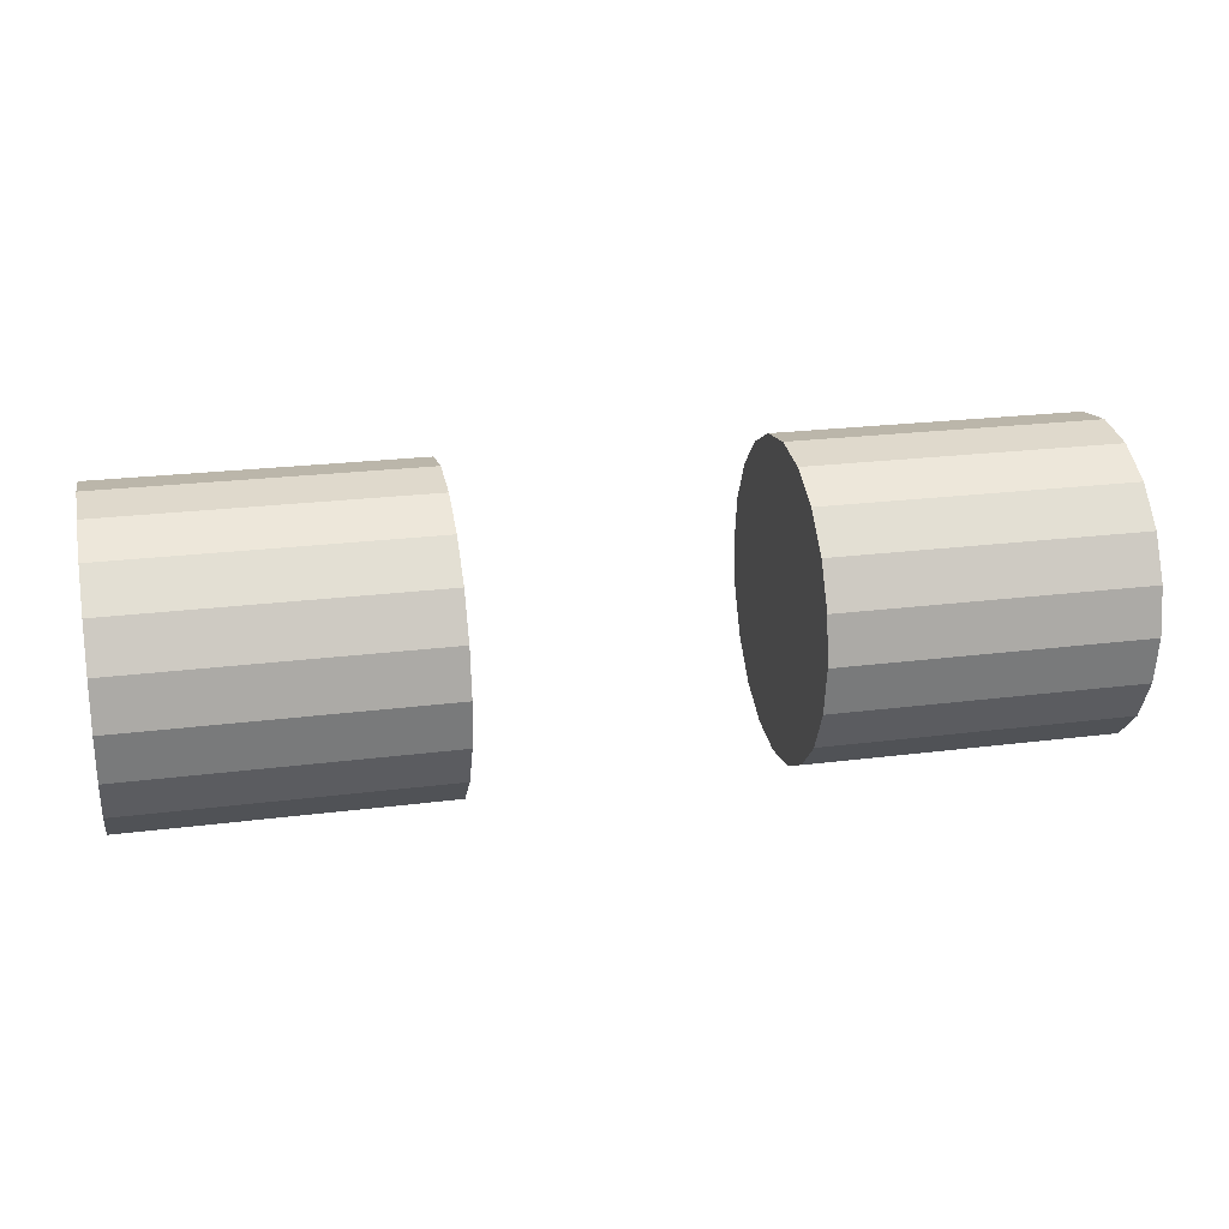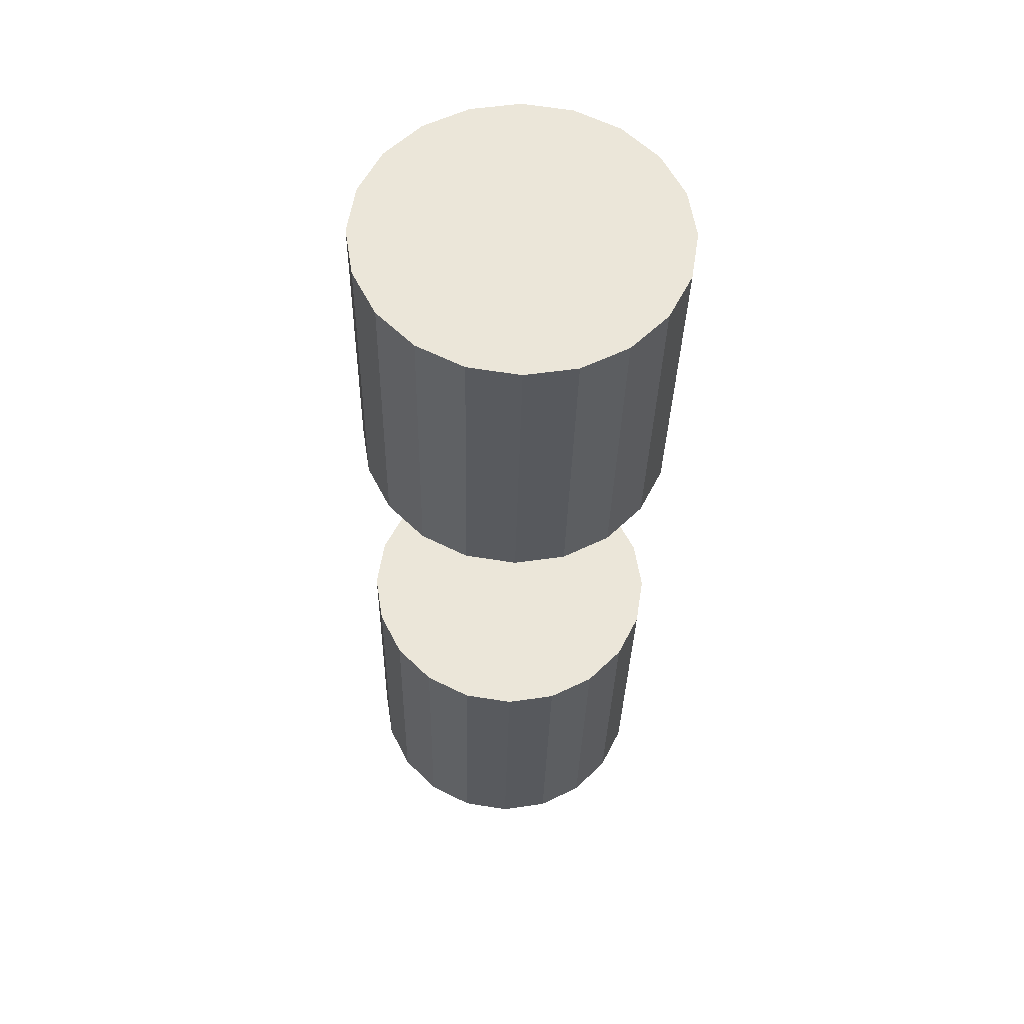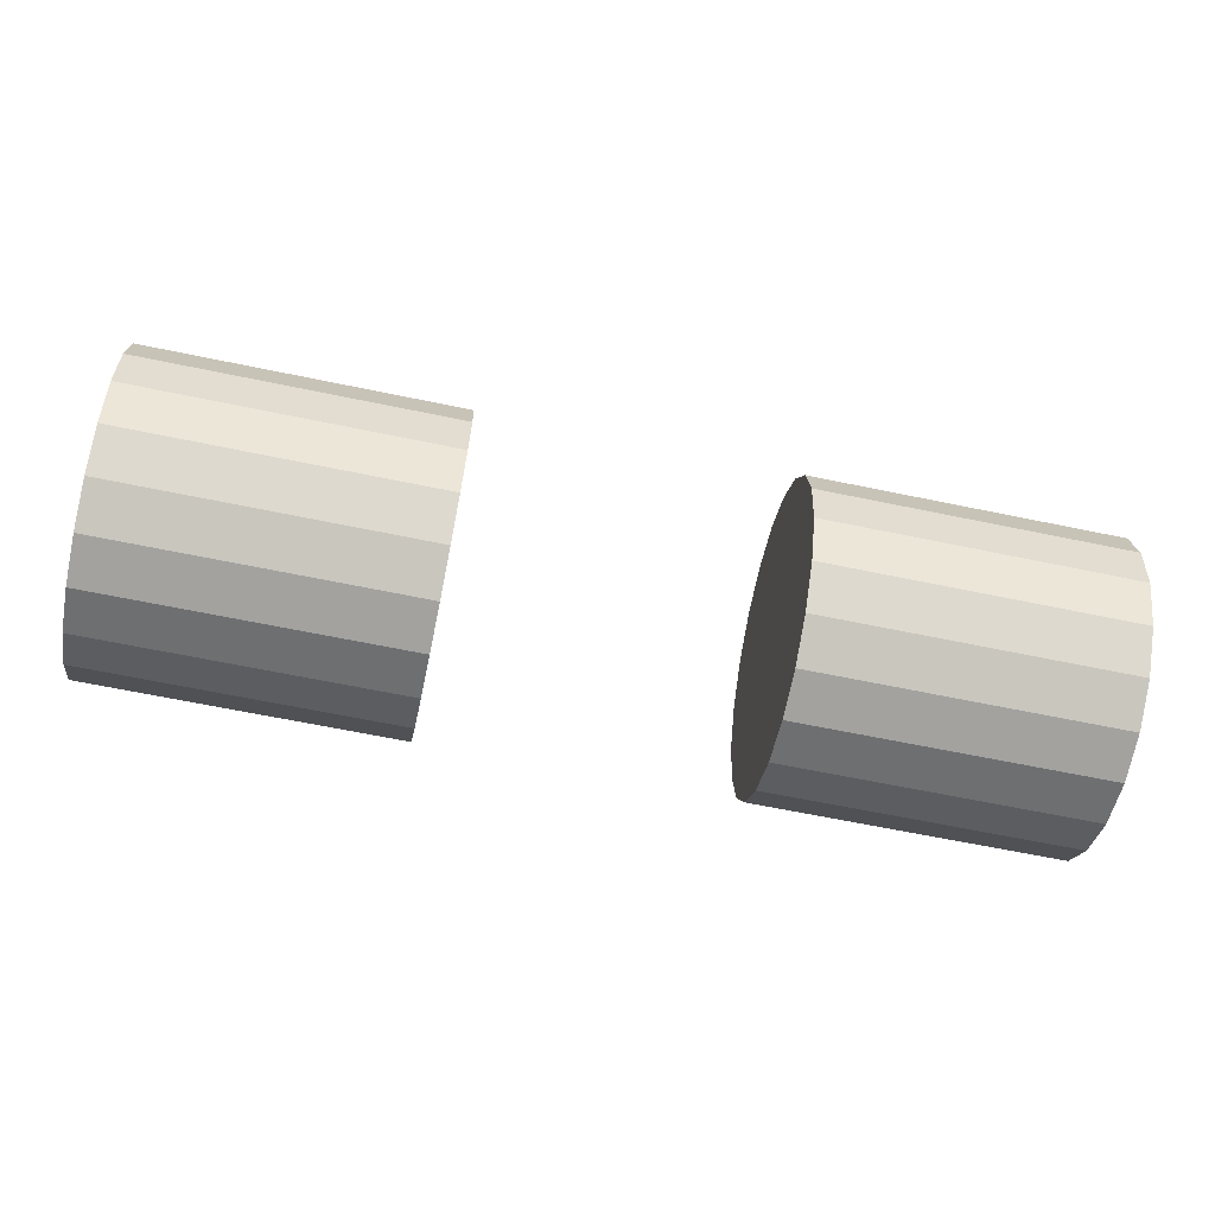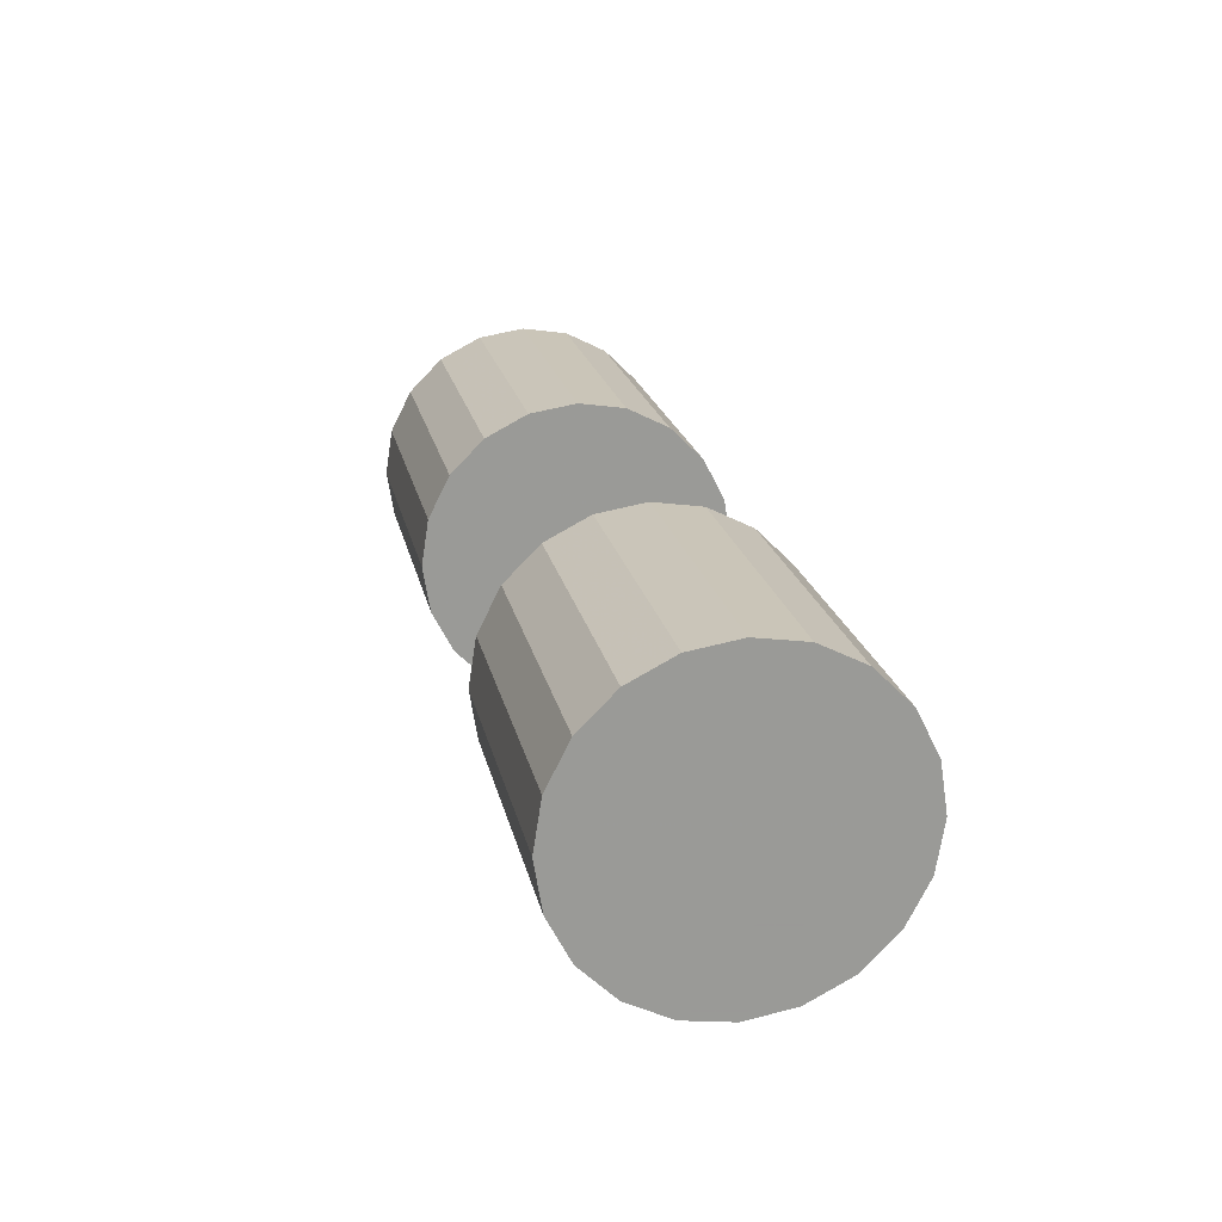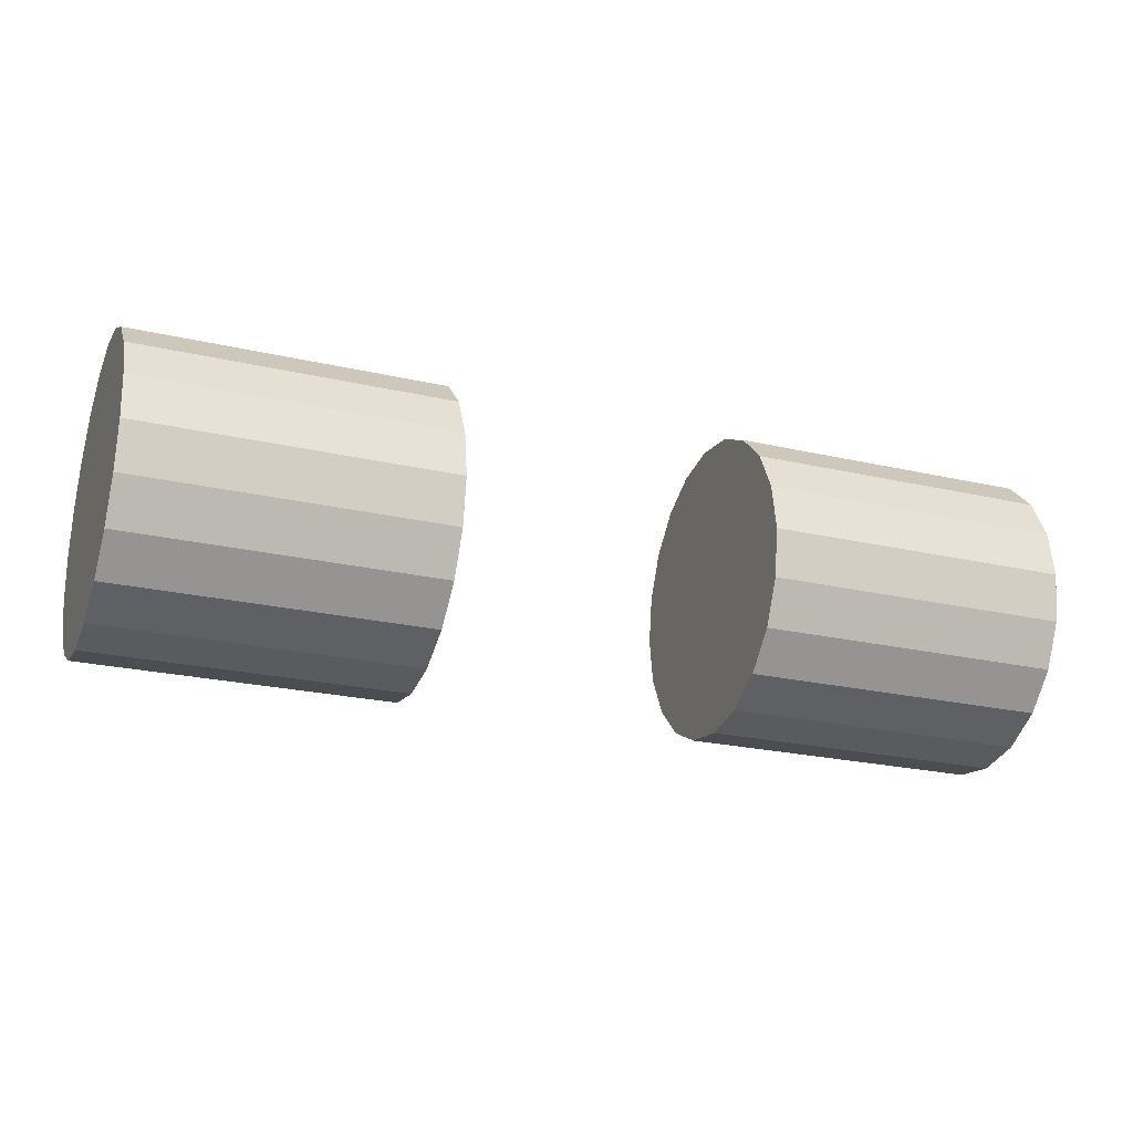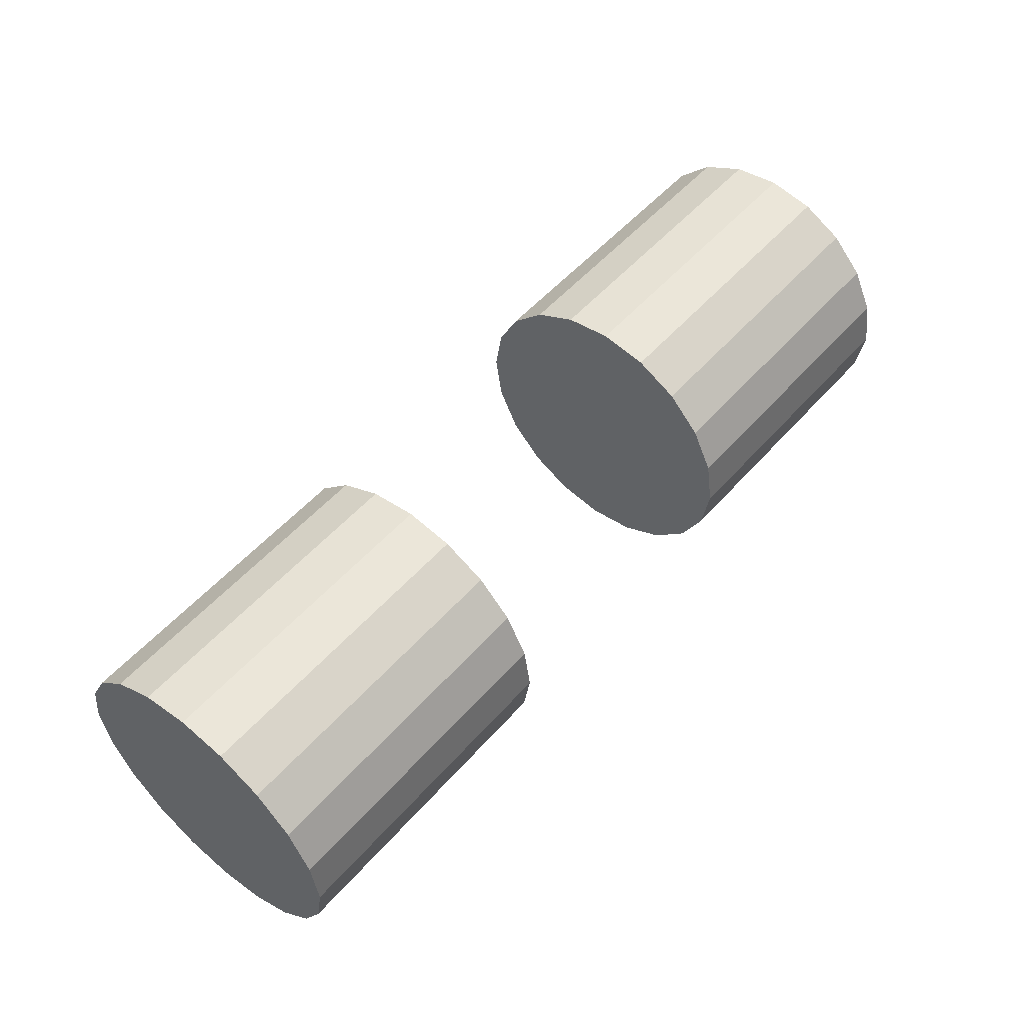
<metadata>
{"format":"obj","ext":"obj","renderer":"f3d","projection":"perspective","resolution":1024,"background":"white","views":[{"elev":23.2,"azim":-12.2,"up":"+Z"},{"elev":-31.9,"azim":-91.1,"up":"+Z"},{"elev":-63.6,"azim":-11.9,"up":"+Z"},{"elev":21.0,"azim":-101.9,"up":"+Z"},{"elev":-24.1,"azim":159.2,"up":"+Y"},{"elev":53.2,"azim":-49.8,"up":"+Y"}]}
</metadata>
<code>
o obj_0
v -7.5 		-1.469 		4.523
v -7.5 		-0.773 		4.878
v -7.5 		0 		5
v -7.5 		0.773 		4.878
v -7.5 		1.469 		4.523
v 2.5 		1.469 		4.523
v 7.5 		1.469 		4.523
v 2.5 		0.773 		4.878
v 7.5 		0.773 		4.878
v -7.5 		-2.5 		2.5
v -7.5 		-2.378 		3.273
v -7.5 		-2.023 		3.969
v -7.5 		2.023 		3.969
v -7.5 		2.378 		3.273
v 2.5 		0 		5
v -7.5 		2.5 		2.5
v 7.5 		0 		5
v -7.5 		2.378 		1.727
v -7.5 		2.023 		1.031
v -7.5 		1.469 		0.477
v -7.5 		0.773 		0.122
v 2.5 		-0.773 		4.878
v -7.5 		0 		0
v 7.5 		-0.773 		4.878
v 2.5 		-2.378 		1.727
v 2.5 		-1.469 		4.523
v 7.5 		-1.469 		4.523
v 2.5 		-2.023 		1.031
v 7.5 		-2.023 		1.031
v 7.5 		-2.378 		1.727
v -7.5 		-0.773 		0.122
v -7.5 		-1.469 		0.477
v -7.5 		-2.023 		1.031
v 2.5 		2.378 		1.727
v -7.5 		-2.378 		1.727
v 7.5 		2.378 		1.727
v 7.5 		2.023 		1.031
v 2.5 		-1.469 		0.477
v 7.5 		-1.469 		0.477
v 7.5 		-2.5 		2.5
v 2.5 		-2.5 		2.5
v 2.5 		2.023 		1.031
v 2.5 		-0.773 		0.122
v 7.5 		-0.773 		0.122
v 2.5 		-2.378 		3.273
v 2.5 		2.5 		2.5
v 7.5 		2.5 		2.5
v 7.5 		-2.378 		3.273
v 2.5 		0 		0
v 7.5 		0 		0
v -2.5 		-1.469 		4.523
v -2.5 		-0.773 		4.878
v 2.5 		2.378 		3.273
v 7.5 		2.378 		3.273
v 2.5 		0.773 		0.122
v -2.5 		1.469 		4.523
v 7.5 		0.773 		0.122
v -2.5 		0.773 		4.878
v 2.5 		2.023 		3.969
v 7.5 		2.023 		3.969
v -2.5 		0 		5
v -2.5 		0.773 		0.122
v -2.5 		0 		0
v -2.5 		1.469 		0.477
v 2.5 		-2.023 		3.969
v -2.5 		2.023 		3.969
v -2.5 		2.023 		1.031
v 2.5 		1.469 		0.477
v 7.5 		1.469 		0.477
v 7.5 		-2.023 		3.969
v -2.5 		-2.5 		2.5
v -2.5 		-2.023 		3.969
v -2.5 		2.378 		1.727
v -2.5 		-2.378 		1.727
v -2.5 		-2.378 		3.273
v -2.5 		2.5 		2.5
v -2.5 		2.378 		3.273
v -2.5 		-2.023 		1.031
v -2.5 		-1.469 		0.477
v -2.5 		-0.773 		0.122
g group_0_16089887
f 3 10 2
f 4 10 3
f 5 10 4
f 6 8 9
f 6 9 7
f 8 15 17
f 8 17 9
f 15 22 24
f 15 24 17
f 22 26 27
f 22 27 24
f 25 28 29
f 25 29 30
f 10 11 12
f 10 12 1
f 1 2 10
f 10 5 13
f 10 13 14
f 10 14 16
f 10 16 18
f 10 18 19
f 10 19 20
f 10 20 21
f 10 21 23
f 10 23 31
f 10 31 32
f 10 32 33
f 10 33 35
f 28 38 39
f 28 39 29
f 34 36 37
f 34 37 42
f 15 41 22
f 8 41 15
f 6 41 8
f 40 41 25
f 40 25 30
f 38 43 44
f 38 44 39
f 45 41 40
f 45 40 48
f 46 47 36
f 46 36 34
f 43 49 50
f 43 50 44
f 2 1 51
f 2 51 52
f 53 54 47
f 53 47 46
f 59 60 54
f 59 54 53
f 21 62 63
f 21 63 23
f 61 76 58
f 52 76 61
f 51 76 52
f 20 64 62
f 20 62 21
f 55 57 50
f 55 50 49
f 59 6 60
f 7 60 6
f 56 66 13
f 56 13 5
f 19 67 64
f 19 64 20
f 68 69 57
f 68 57 55
f 70 27 65
f 26 65 27
f 72 51 12
f 1 12 51
f 71 10 35
f 71 35 74
f 18 73 67
f 18 67 19
f 41 45 65
f 41 65 26
f 26 22 41
f 41 6 59
f 41 59 53
f 41 53 46
f 41 46 34
f 41 34 42
f 41 42 68
f 41 68 55
f 41 55 49
f 41 49 43
f 41 43 38
f 41 38 28
f 41 28 25
f 65 45 48
f 65 48 70
f 12 11 75
f 12 75 72
f 16 76 73
f 16 73 18
f 35 33 78
f 35 78 74
f 17 47 9
f 24 47 17
f 27 47 24
f 11 10 71
f 11 71 75
f 42 37 69
f 42 69 68
f 14 77 76
f 14 76 16
f 76 77 66
f 76 66 56
f 56 58 76
f 76 51 72
f 76 72 75
f 76 75 71
f 76 71 74
f 76 74 78
f 76 78 79
f 76 79 80
f 76 80 63
f 76 63 62
f 76 62 64
f 76 64 67
f 76 67 73
f 33 32 79
f 33 79 78
f 13 66 77
f 13 77 14
f 47 54 60
f 47 60 7
f 7 9 47
f 47 27 70
f 47 70 48
f 47 48 40
f 47 40 30
f 47 30 29
f 47 29 39
f 47 39 44
f 47 44 50
f 47 50 57
f 47 57 69
f 47 69 37
f 47 37 36
f 32 31 80
f 32 80 79
f 5 4 58
f 5 58 56
f 4 3 61
f 4 61 58
f 31 23 63
f 31 63 80
f 3 2 52
f 3 52 61

</code>
